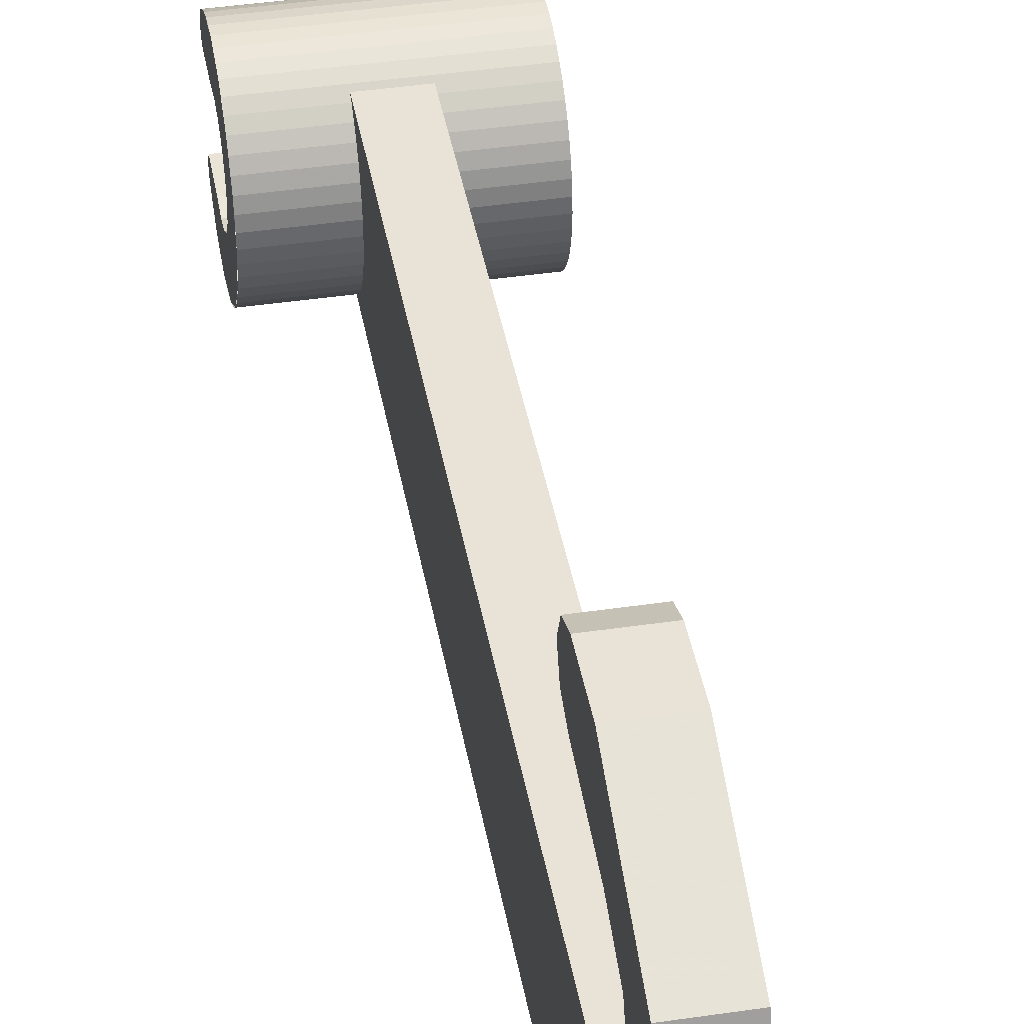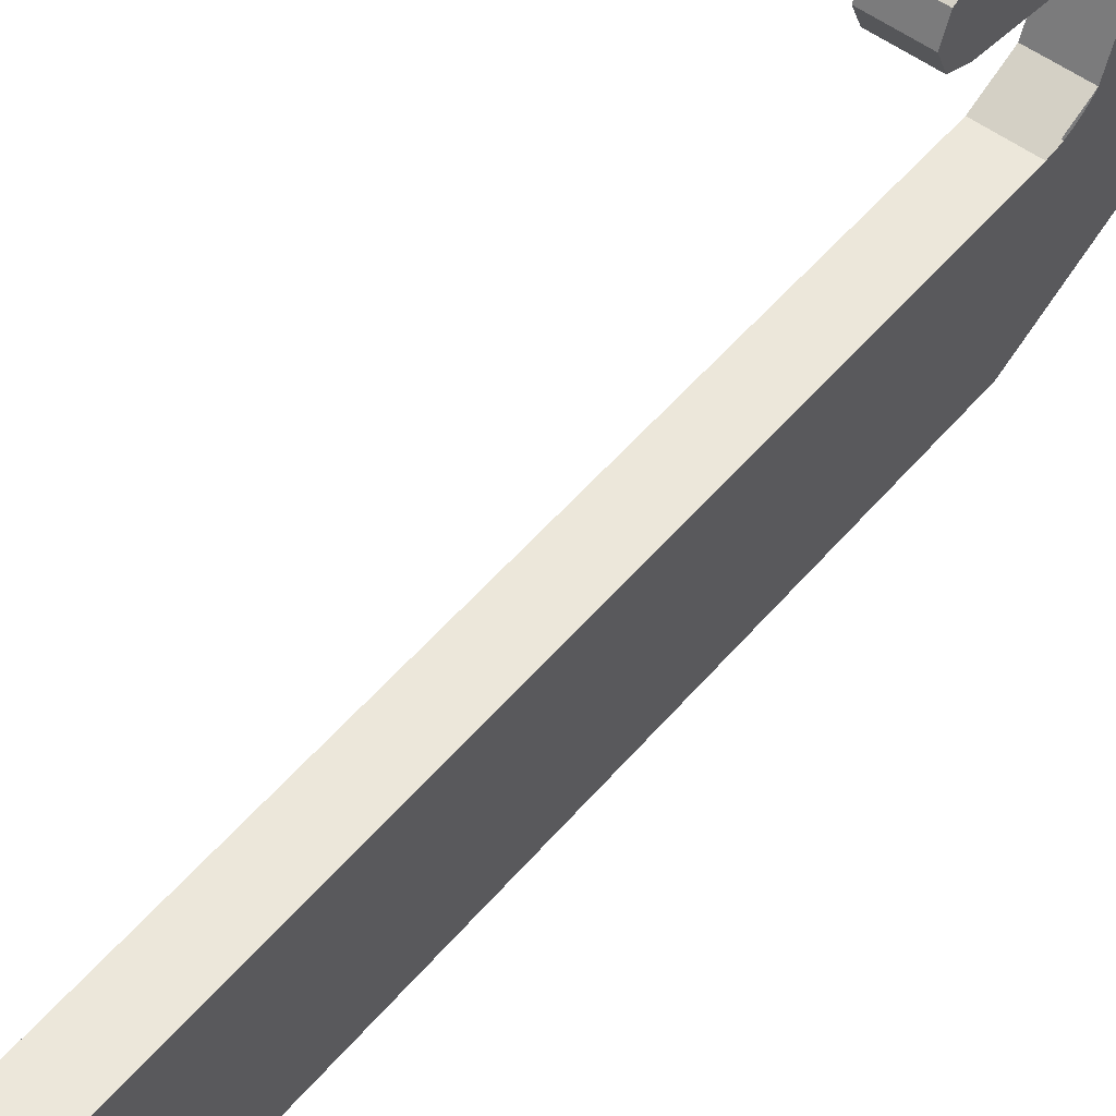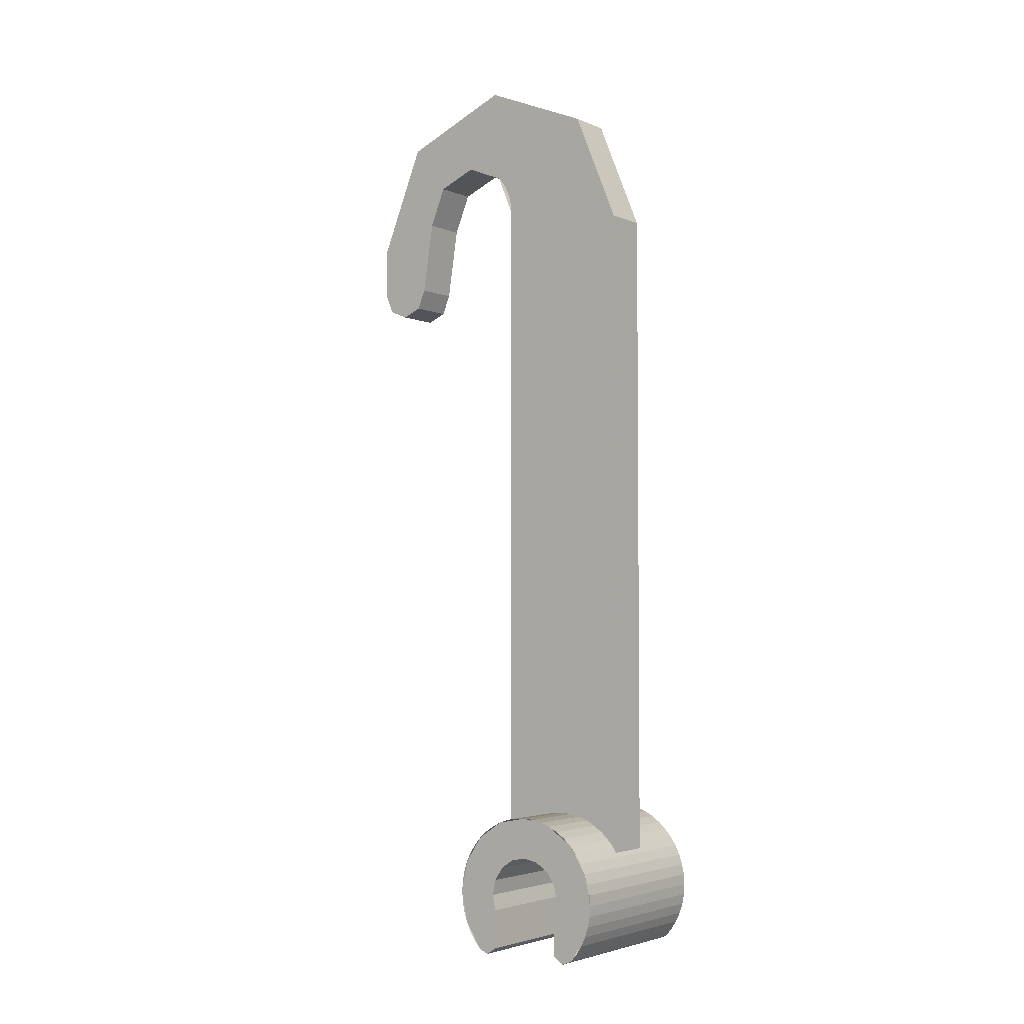
<metadata>
{"format":"obj","ext":"obj","renderer":"f3d","projection":"perspective","resolution":1024,"background":"white","views":[{"elev":41.7,"azim":169.9,"up":"+Z"},{"elev":52.1,"azim":38.7,"up":"+Z"},{"elev":-3.4,"azim":126.8,"up":"+Y"}]}
</metadata>
<code>
v 0.4 1e-06 0.18
v -0.4 1e-06 0.18
v -0.4 -0.06888 0.1663
v 0.4 -0.06888 0.1663
v 0.4 0.06888 0.1663
v -0.4 0.06888 0.1663
v -0.4 1e-06 0.18
v 0.4 1e-06 0.18
v 0.4 0.1273 0.1273
v -0.4 0.1273 0.1273
v -0.4 0.06888 0.1663
v 0.4 0.06888 0.1663
v 0.4 0.1663 0.06888
v -0.4 0.1663 0.06888
v -0.4 0.1273 0.1273
v 0.4 0.1273 0.1273
v 0.4 0.18 -1e-06
v -0.4 0.18 -1e-06
v -0.4 0.1663 0.06888
v 0.4 0.1663 0.06888
v 0.4 0.1663 -0.06888
v -0.4 0.1663 -0.06888
v -0.4 0.18 -1e-06
v 0.4 0.18 -1e-06
v 0.4 0.1273 -0.1273
v -0.4 0.1273 -0.1273
v -0.4 0.1663 -0.06888
v 0.4 0.1663 -0.06888
v 0.4 0.06888 -0.1663
v -0.4 0.06888 -0.1663
v -0.4 0.1273 -0.1273
v 0.4 0.1273 -0.1273
v 0.4 -1e-06 -0.18
v -0.4 -1e-06 -0.18
v -0.4 0.06888 -0.1663
v 0.4 0.06888 -0.1663
v 0.4 -0.06888 -0.1663
v -0.4 -0.06888 -0.1663
v -0.4 -1e-06 -0.18
v 0.4 -1e-06 -0.18
v -0.4 -0.2191 0.2856
v -0.4 -0.2546 0.2546
v 0.4 -0.2546 0.2546
v 0.4 -0.2191 0.2856
v -0.4 -0.18 0.3118
v -0.4 -0.2191 0.2856
v 0.4 -0.2191 0.2856
v 0.4 -0.18 0.3118
v -0.4 -0.1378 0.3326
v -0.4 -0.18 0.3118
v 0.4 -0.18 0.3118
v 0.4 -0.1378 0.3326
v -0.4 -0.09317 0.3477
v -0.4 -0.1378 0.3326
v 0.4 -0.1378 0.3326
v 0.4 -0.09317 0.3477
v -0.4 -0.04699 0.3569
v -0.4 -0.09317 0.3477
v 0.4 -0.09317 0.3477
v 0.4 -0.04699 0.3569
v -0.4 0 0.36
v -0.4 -0.04699 0.3569
v 0.4 -0.04699 0.3569
v 0.4 0 0.36
v -0.4 0.04699 0.3569
v -0.4 0 0.36
v 0.4 0 0.36
v 0.4 0.04699 0.3569
v -0.4 0.09317 0.3477
v -0.4 0.04699 0.3569
v 0.4 0.04699 0.3569
v 0.4 0.09317 0.3477
v -0.4 0.1378 0.3326
v -0.4 0.09317 0.3477
v 0.4 0.09317 0.3477
v 0.4 0.1378 0.3326
v -0.4 0.18 0.3118
v -0.4 0.1378 0.3326
v 0.4 0.1378 0.3326
v 0.4 0.18 0.3118
v -0.4 0.2191 0.2856
v -0.4 0.18 0.3118
v 0.4 0.18 0.3118
v 0.4 0.2191 0.2856
v -0.4 0.2546 0.2546
v -0.4 0.2191 0.2856
v 0.4 0.2191 0.2856
v 0.4 0.2546 0.2546
v -0.4 0.2856 0.2191
v -0.4 0.2546 0.2546
v 0.4 0.2546 0.2546
v 0.4 0.2856 0.2191
v -0.4 0.3118 0.18
v -0.4 0.2856 0.2191
v 0.4 0.2856 0.2191
v 0.4 0.3118 0.18
v -0.4 0.3326 0.1378
v -0.4 0.3118 0.18
v 0.4 0.3118 0.18
v 0.4 0.3326 0.1378
v -0.4 0.3477 0.09317
v -0.4 0.3326 0.1378
v 0.4 0.3326 0.1378
v 0.4 0.3477 0.09317
v -0.4 0.3569 0.04699
v -0.4 0.3477 0.09317
v 0.4 0.3477 0.09317
v 0.4 0.3569 0.04699
v -0.4 0.36 0
v -0.4 0.3569 0.04699
v 0.4 0.3569 0.04699
v 0.4 0.36 0
v -0.4 0.3569 -0.04699
v -0.4 0.36 0
v 0.4 0.36 0
v 0.4 0.3569 -0.04699
v -0.4 0.3477 -0.09317
v -0.4 0.3569 -0.04699
v 0.4 0.3569 -0.04699
v 0.4 0.3477 -0.09317
v -0.4 0.3326 -0.1378
v -0.4 0.3477 -0.09317
v 0.4 0.3477 -0.09317
v 0.4 0.3326 -0.1378
v -0.4 0.3118 -0.18
v -0.4 0.3326 -0.1378
v 0.4 0.3326 -0.1378
v 0.4 0.3118 -0.18
v -0.4 0.2856 -0.2191
v -0.4 0.3118 -0.18
v 0.4 0.3118 -0.18
v 0.4 0.2856 -0.2191
v -0.4 0.2546 -0.2546
v -0.4 0.2856 -0.2191
v 0.4 0.2856 -0.2191
v 0.4 0.2546 -0.2546
v -0.4 0.2191 -0.2856
v -0.4 0.2546 -0.2546
v 0.4 0.2546 -0.2546
v 0.4 0.2191 -0.2856
v -0.4 0.18 -0.3118
v -0.4 0.2191 -0.2856
v 0.4 0.2191 -0.2856
v 0.4 0.18 -0.3118
v -0.4 0.1378 -0.3326
v -0.4 0.18 -0.3118
v 0.4 0.18 -0.3118
v 0.4 0.1378 -0.3326
v -0.4 0.09317 -0.3477
v -0.4 0.1378 -0.3326
v 0.4 0.1378 -0.3326
v 0.4 0.09317 -0.3477
v -0.4 0.04699 -0.3569
v -0.4 0.09317 -0.3477
v 0.4 0.09317 -0.3477
v 0.4 0.04699 -0.3569
v -0.4 0 -0.36
v -0.4 0.04699 -0.3569
v 0.4 0.04699 -0.3569
v 0.4 0 -0.36
v -0.4 -0.04699 -0.3569
v -0.4 0 -0.36
v 0.4 0 -0.36
v 0.4 -0.04699 -0.3569
v -0.4 -0.09317 -0.3477
v -0.4 -0.04699 -0.3569
v 0.4 -0.04699 -0.3569
v 0.4 -0.09317 -0.3477
v -0.4 -0.1378 -0.3326
v -0.4 -0.09317 -0.3477
v 0.4 -0.09317 -0.3477
v 0.4 -0.1378 -0.3326
v -0.4 -0.18 -0.3118
v -0.4 -0.1378 -0.3326
v 0.4 -0.1378 -0.3326
v 0.4 -0.18 -0.3118
v -0.4 -0.2191 -0.2856
v -0.4 -0.18 -0.3118
v 0.4 -0.18 -0.3118
v 0.4 -0.2191 -0.2856
v -0.4 -0.2546 -0.2546
v -0.4 -0.2191 -0.2856
v 0.4 -0.2191 -0.2856
v 0.4 -0.2546 -0.2546
v -0.4 -0.2713 0.2114
v -0.4 -0.2546 0.2546
v 0.4 -0.2546 0.2546
v 0.4 -0.2713 0.2114
v -0.4 -0.2409 0.1636
v -0.4 -0.2713 0.2114
v 0.4 -0.2713 0.2114
v 0.4 -0.2409 0.1636
v 0.1 3.645 -0.09497
v 0.1 3.15 -0.3
v -0.1 3.15 -0.3
v -0.1 3.645 -0.09497
v 0.1 3.85 0.4
v 0.1 3.645 -0.09497
v -0.1 3.645 -0.09497
v -0.1 3.85 0.4
v 0.1 3.645 0.895
v 0.1 3.85 0.4
v -0.1 3.85 0.4
v -0.1 3.645 0.895
v 0.1 3.15 1.1
v 0.1 3.645 0.895
v -0.1 3.645 0.895
v -0.1 3.15 1.1
v 0.1 3.427 0.3732
v 0.1 3.25 0.3
v -0.1 3.25 0.3
v -0.1 3.427 0.3732
v 0.1 3.5 0.55
v 0.1 3.427 0.3732
v -0.1 3.427 0.3732
v -0.1 3.5 0.55
v 0.1 3.427 0.7268
v 0.1 3.5 0.55
v -0.1 3.5 0.55
v -0.1 3.427 0.7268
v 0.1 3.25 0.8
v 0.1 3.427 0.7268
v -0.1 3.427 0.7268
v -0.1 3.25 0.8
v 0.1 2.837 1.063
v 0.1 2.925 1.1
v -0.1 2.925 1.1
v -0.1 2.837 1.063
v 0.1 2.8 0.975
v 0.1 2.837 1.063
v -0.1 2.837 1.063
v -0.1 2.8 0.975
v 0.1 2.837 0.8866
v 0.1 2.8 0.975
v -0.1 2.8 0.975
v -0.1 2.837 0.8866
v 0.1 2.925 0.85
v 0.1 2.837 0.8866
v -0.1 2.837 0.8866
v -0.1 2.925 0.85
v 0.1 3.15 -0.3
v 0.1 3.645 -0.09497
v 0.1 3.85 0.4
v 0.1 3.15 1.1
v 0.1 3.645 0.895
v 0.1 3.85 0.4
v 0.1 3.604 0.55
v 0.1 3.5 0.55
v 0.1 3.427 0.3732
v 0.1 3.604 0.55
v 0.1 3.427 0.7268
v 0.1 3.5 0.55
v 0.1 3.25 0.9036
v 0.1 3.25 0.8
v 0.1 3.427 0.7268
v 0.1 3.402 0.3517
v 0.1 3.427 0.3732
v 0.1 3.25 0.1964
v 0.1 3.375 0.3335
v 0.1 3.402 0.3517
v 0.1 3.25 0.1964
v 0.1 3.346 0.319
v 0.1 3.375 0.3335
v 0.1 3.25 0.1964
v 0.1 3.315 0.3085
v 0.1 3.346 0.319
v 0.1 3.25 0.1964
v 0.1 3.283 0.3021
v 0.1 3.315 0.3085
v 0.1 3.25 0.1964
v 0.1 3.25 0.3
v 0.1 3.283 0.3021
v 0.1 3.25 0.1964
v 0.1 3.427 0.3732
v 0.1 3.25 0.1964
v 0.1 3.15 -0.3
v 0.1 3.85 0.4
v 0.1 3.604 0.55
v 0.1 3.427 0.3732
v 0.1 3.85 0.4
v 0.1 3.25 0.9036
v 0.1 3.604 0.55
v 0.1 3.85 0.4
v 0.1 3.15 1.1
v 0.1 2.837 1.063
v 0.1 2.8 0.975
v 0.1 2.837 0.8866
v 0.1 2.837 1.063
v 0.1 2.837 0.8866
v 0.1 2.925 0.85
v 0.1 2.925 1.1
v 0.1 3.25 0.8
v 0.1 3.25 0.9036
v 0.1 3.15 1.1
v 0.1 2.925 0.85
v 0.1 2.925 1.1
v 0.1 2.925 0.85
v 0.1 3.15 1.1
v 0.1 3.25 0.1964
v 0.1 3.25 0.3
v 0.1 0.1866 0.3
v 0.1 0.35 0
v 0.1 0.35 0
v 0.1 0.1866 -0.3
v 0.1 3.15 -0.3
v 0.1 3.25 0.1964
v -0.1 3.15 -0.3
v -0.1 3.645 -0.09497
v -0.1 3.85 0.4
v -0.1 3.15 1.1
v -0.1 3.645 0.895
v -0.1 3.85 0.4
v -0.1 3.604 0.55
v -0.1 3.5 0.55
v -0.1 3.427 0.3732
v -0.1 3.604 0.55
v -0.1 3.427 0.7268
v -0.1 3.5 0.55
v -0.1 3.25 0.9036
v -0.1 3.25 0.8
v -0.1 3.427 0.7268
v -0.1 3.402 0.3517
v -0.1 3.427 0.3732
v -0.1 3.25 0.1964
v -0.1 3.375 0.3335
v -0.1 3.402 0.3517
v -0.1 3.25 0.1964
v -0.1 3.346 0.319
v -0.1 3.375 0.3335
v -0.1 3.25 0.1964
v -0.1 3.315 0.3085
v -0.1 3.346 0.319
v -0.1 3.25 0.1964
v -0.1 3.283 0.3021
v -0.1 3.315 0.3085
v -0.1 3.25 0.1964
v -0.1 3.25 0.3
v -0.1 3.283 0.3021
v -0.1 3.25 0.1964
v -0.1 3.15 -0.3
v -0.1 3.25 0.1964
v -0.1 3.427 0.3732
v -0.1 3.85 0.4
v -0.1 3.427 0.3732
v -0.1 3.604 0.55
v -0.1 3.85 0.4
v -0.1 3.85 0.4
v -0.1 3.604 0.55
v -0.1 3.25 0.9036
v -0.1 3.15 1.1
v -0.1 2.837 1.063
v -0.1 2.8 0.975
v -0.1 2.837 0.8866
v -0.1 2.837 1.063
v -0.1 2.837 0.8866
v -0.1 2.925 0.85
v -0.1 2.925 1.1
v -0.1 3.15 1.1
v -0.1 3.25 0.9036
v -0.1 3.25 0.8
v -0.1 2.925 0.85
v -0.1 2.925 0.85
v -0.1 2.925 1.1
v -0.1 3.15 1.1
v -0.1 0.1866 0.3
v -0.1 3.25 0.3
v -0.1 3.25 0.1964
v -0.1 0.35 0
v -0.1 3.15 -0.3
v -0.1 0.1866 -0.3
v -0.1 0.35 0
v -0.1 3.25 0.1964
v 0.1 0.1866 0.3
v 0.1 3.25 0.3
v -0.1 3.25 0.3
v -0.1 0.1866 0.3
v -0.1 0.1866 -0.3
v -0.1 3.15 -0.3
v 0.1 3.15 -0.3
v 0.1 0.1866 -0.3
v -0.1 2.925 1.1
v 0.1 2.925 1.1
v 0.1 3.15 1.1
v -0.1 3.15 1.1
v -0.1 3.25 0.8
v 0.1 3.25 0.8
v 0.1 2.925 0.85
v -0.1 2.925 0.85
v 0.4 -0.2409 0.1636
v -0.4 -0.2409 0.1636
v -0.4 -0.06889 0.1663
v 0.4 -0.06889 0.1663
v 0.4 -0.2546 0.2546
v 0.4 -0.2409 0.1636
v 0.4 -0.06889 0.1663
v 0.4 -0.1378 0.3326
v -0.4 -0.2713 -0.2114
v -0.4 -0.2546 -0.2546
v 0.4 -0.2546 -0.2546
v 0.4 -0.2713 -0.2114
v -0.4 -0.2409 -0.1636
v -0.4 -0.2713 -0.2114
v 0.4 -0.2713 -0.2114
v 0.4 -0.2409 -0.1636
v 0.4 -0.2409 -0.1636
v 0.4 -0.06889 -0.1663
v -0.4 -0.06889 -0.1663
v -0.4 -0.2409 -0.1636
v 0.4 -0.06888 0.1663
v 0.4 -0.1378 0.3326
v 0.4 2e-06 0.36
v 0.4 1e-06 0.18
v 0.4 1e-06 0.18
v 0.4 2e-06 0.36
v 0.4 0.1378 0.3326
v 0.4 0.06888 0.1663
v 0.4 0.06888 0.1663
v 0.4 0.1378 0.3326
v 0.4 0.2546 0.2546
v 0.4 0.1273 0.1273
v 0.4 0.1273 0.1273
v 0.4 0.2546 0.2546
v 0.4 0.3326 0.1378
v 0.4 0.1663 0.06888
v 0.4 0.1663 0.06888
v 0.4 0.3326 0.1378
v 0.4 0.36 -2e-06
v 0.4 0.18 -1e-06
v 0.4 0.18 -1e-06
v 0.4 0.36 -2e-06
v 0.4 0.3326 -0.1378
v 0.4 0.1663 -0.06888
v 0.4 0.1663 -0.06888
v 0.4 0.3326 -0.1378
v 0.4 0.2546 -0.2546
v 0.4 0.1273 -0.1273
v 0.4 0.1273 -0.1273
v 0.4 0.2546 -0.2546
v 0.4 0.1378 -0.3326
v 0.4 0.06888 -0.1663
v 0.4 0.06888 -0.1663
v 0.4 0.1378 -0.3326
v 0.4 -2e-06 -0.36
v 0.4 -1e-06 -0.18
v 0.4 -1e-06 -0.18
v 0.4 -2e-06 -0.36
v 0.4 -0.1378 -0.3326
v 0.4 -0.06888 -0.1663
v 0.4 -0.2546 0.2546
v 0.4 -0.2713 0.2114
v 0.4 -0.2409 0.1636
v 0.4 -0.03536 0.03536
v 0.4 -0.001832 0.06827
v 0.4 0.03173 0.1
v 0.4 0.06475 0.1301
v 0.4 -0.2546 -0.2546
v 0.4 -0.2713 -0.2114
v 0.4 -0.2409 -0.1636
v 0.4 -0.03536 -0.03536
v 0.4 -0.001832 -0.06827
v 0.4 0.03173 -0.1
v 0.4 0.06475 -0.1301
v 0.4 -0.06889 -0.1663
v 0.4 -0.2409 -0.1636
v 0.4 -0.2546 -0.2546
v 0.4 -0.1378 -0.3326
v -0.4 -0.06889 0.1663
v -0.4 -0.2409 0.1636
v -0.4 -0.2546 0.2546
v -0.4 -0.1378 0.3326
v -0.4 -0.06888 0.1663
v -0.4 -0.1378 0.3326
v -0.4 2e-06 0.36
v -0.4 1e-06 0.18
v -0.4 1e-06 0.18
v -0.4 2e-06 0.36
v -0.4 0.1378 0.3326
v -0.4 0.06888 0.1663
v -0.4 0.06888 0.1663
v -0.4 0.1378 0.3326
v -0.4 0.2546 0.2546
v -0.4 0.1273 0.1273
v -0.4 0.1273 0.1273
v -0.4 0.2546 0.2546
v -0.4 0.3326 0.1378
v -0.4 0.1663 0.06888
v -0.4 0.1663 0.06888
v -0.4 0.3326 0.1378
v -0.4 0.36 -2e-06
v -0.4 0.18 -1e-06
v -0.4 0.18 -1e-06
v -0.4 0.36 -2e-06
v -0.4 0.3326 -0.1378
v -0.4 0.1663 -0.06888
v -0.4 0.1663 -0.06888
v -0.4 0.3326 -0.1378
v -0.4 0.2546 -0.2546
v -0.4 0.1273 -0.1273
v -0.4 0.1273 -0.1273
v -0.4 0.2546 -0.2546
v -0.4 0.1378 -0.3326
v -0.4 0.06888 -0.1663
v -0.4 0.06888 -0.1663
v -0.4 0.1378 -0.3326
v -0.4 -2e-06 -0.36
v -0.4 -1e-06 -0.18
v -0.4 -1e-06 -0.18
v -0.4 -2e-06 -0.36
v -0.4 -0.1378 -0.3326
v -0.4 -0.06888 -0.1663
v -0.4 -0.2546 0.2546
v -0.4 -0.2713 0.2114
v -0.4 -0.2409 0.1636
v -0.4 -0.03536 0.03536
v -0.4 -0.001832 0.06827
v -0.4 0.03173 0.1
v -0.4 0.06475 0.1301
v -0.4 -0.2546 -0.2546
v -0.4 -0.2713 -0.2114
v -0.4 -0.2409 -0.1636
v -0.4 -0.03536 -0.03536
v -0.4 -0.001832 -0.06827
v -0.4 0.03173 -0.1
v -0.4 0.06475 -0.1301
v -0.4 -0.2546 -0.2546
v -0.4 -0.2409 -0.1636
v -0.4 -0.06889 -0.1663
v -0.4 -0.1378 -0.3326
g mesh7096474
f 1 3 2
f 3 1 4
f 5 7 6
f 7 5 8
f 9 11 10
f 11 9 12
f 13 15 14
f 15 13 16
f 17 19 18
f 19 17 20
f 21 23 22
f 23 21 24
f 25 27 26
f 27 25 28
f 29 31 30
f 31 29 32
f 33 35 34
f 35 33 36
f 37 39 38
f 39 37 40
g mesh7096480
f 41 42 43
f 43 44 41
f 45 46 47
f 47 48 45
f 49 50 51
f 51 52 49
f 53 54 55
f 55 56 53
f 57 58 59
f 59 60 57
f 61 62 63
f 63 64 61
f 65 66 67
f 67 68 65
f 69 70 71
f 71 72 69
f 73 74 75
f 75 76 73
f 77 78 79
f 79 80 77
f 81 82 83
f 83 84 81
f 85 86 87
f 87 88 85
f 89 90 91
f 91 92 89
f 93 94 95
f 95 96 93
f 97 98 99
f 99 100 97
f 101 102 103
f 103 104 101
f 105 106 107
f 107 108 105
f 109 110 111
f 111 112 109
f 113 114 115
f 115 116 113
f 117 118 119
f 119 120 117
f 121 122 123
f 123 124 121
f 125 126 127
f 127 128 125
f 129 130 131
f 131 132 129
f 133 134 135
f 135 136 133
f 137 138 139
f 139 140 137
f 141 142 143
f 143 144 141
f 145 146 147
f 147 148 145
f 149 150 151
f 151 152 149
f 153 154 155
f 155 156 153
f 157 158 159
f 159 160 157
f 161 162 163
f 163 164 161
f 165 166 167
f 167 168 165
f 169 170 171
f 171 172 169
f 173 174 175
f 175 176 173
f 177 178 179
f 179 180 177
f 181 182 183
f 183 184 181
g mesh7096485
f 185 187 186
f 187 185 188
f 189 191 190
f 191 189 192
g mesh7096491
f 193 194 195
f 195 196 193
f 197 198 199
f 199 200 197
f 201 202 203
f 203 204 201
f 205 206 207
f 207 208 205
g mesh7096497
f 209 211 210
f 211 209 212
f 213 215 214
f 215 213 216
f 217 219 218
f 219 217 220
f 221 223 222
f 223 221 224
g mesh7096503
f 225 226 227
f 227 228 225
f 229 230 231
f 231 232 229
f 233 234 235
f 235 236 233
f 237 238 239
f 239 240 237
g mesh7096507
f 241 242 243
g mesh7096509
f 244 246 245
g mesh7096511
f 247 248 249
f 250 251 252
f 253 254 255
g mesh7096513
f 256 258 257
f 259 261 260
f 262 264 263
f 265 267 266
f 268 270 269
f 271 273 272
f 274 275 276
f 276 277 274
f 278 279 280
f 281 282 283
f 283 284 281
g mesh7096515
f 285 286 287
f 288 289 290
f 290 291 288
f 292 293 294
f 294 295 292
f 296 297 298
f 299 300 301
f 301 302 299
f 303 304 305
f 305 306 303
g mesh7096518
f 307 309 308
g mesh7096520
f 310 311 312
g mesh7096522
f 313 315 314
f 316 318 317
f 319 321 320
g mesh7096524
f 322 323 324
f 325 326 327
f 328 329 330
f 331 332 333
f 334 335 336
f 337 338 339
f 340 341 342
f 342 343 340
f 344 345 346
f 347 348 349
f 349 350 347
g mesh7096526
f 351 353 352
f 354 356 355
f 356 354 357
f 358 359 360
f 360 361 358
f 362 363 364
f 365 366 367
f 367 368 365
f 369 370 371
f 371 372 369
g mesh7096529
f 373 374 375
f 375 376 373
g mesh7096531
f 377 378 379
f 379 380 377
g mesh7096537
f 381 382 383
f 383 384 381
g mesh7096539
f 385 386 387
f 387 388 385
g mesh7096541
f 389 390 391
f 391 392 389
f 393 394 395
f 395 396 393
g mesh7096545
f 397 398 399
f 399 400 397
f 401 402 403
f 403 404 401
g mesh7096549
f 405 406 407
f 407 408 405
g mesh7096551
f 409 411 410
f 411 409 412
f 413 415 414
f 415 413 416
f 417 419 418
f 419 417 420
f 421 423 422
f 423 421 424
f 425 427 426
f 427 425 428
f 429 431 430
f 431 429 432
f 433 435 434
f 435 433 436
f 437 439 438
f 439 437 440
f 441 443 442
f 443 441 444
f 445 447 446
f 447 445 448
g mesh7096553
f 449 450 451
g mesh7096555
f 452 454 453
f 454 452 455
g mesh7096557
f 456 458 457
g mesh7096559
f 459 460 461
f 461 462 459
f 463 464 465
f 465 466 463
f 467 468 469
f 469 470 467
g mesh7096561
f 471 472 473
f 473 474 471
f 475 476 477
f 477 478 475
f 479 480 481
f 481 482 479
f 483 484 485
f 485 486 483
f 487 488 489
f 489 490 487
f 491 492 493
f 493 494 491
f 495 496 497
f 497 498 495
f 499 500 501
f 501 502 499
f 503 504 505
f 505 506 503
f 507 508 509
f 509 510 507
g mesh7096563
f 511 513 512
g mesh7096565
f 514 515 516
f 516 517 514
g mesh7096567
f 518 519 520
g mesh7096569
f 521 523 522
f 523 521 524
f 525 526 527
f 527 528 525

</code>
